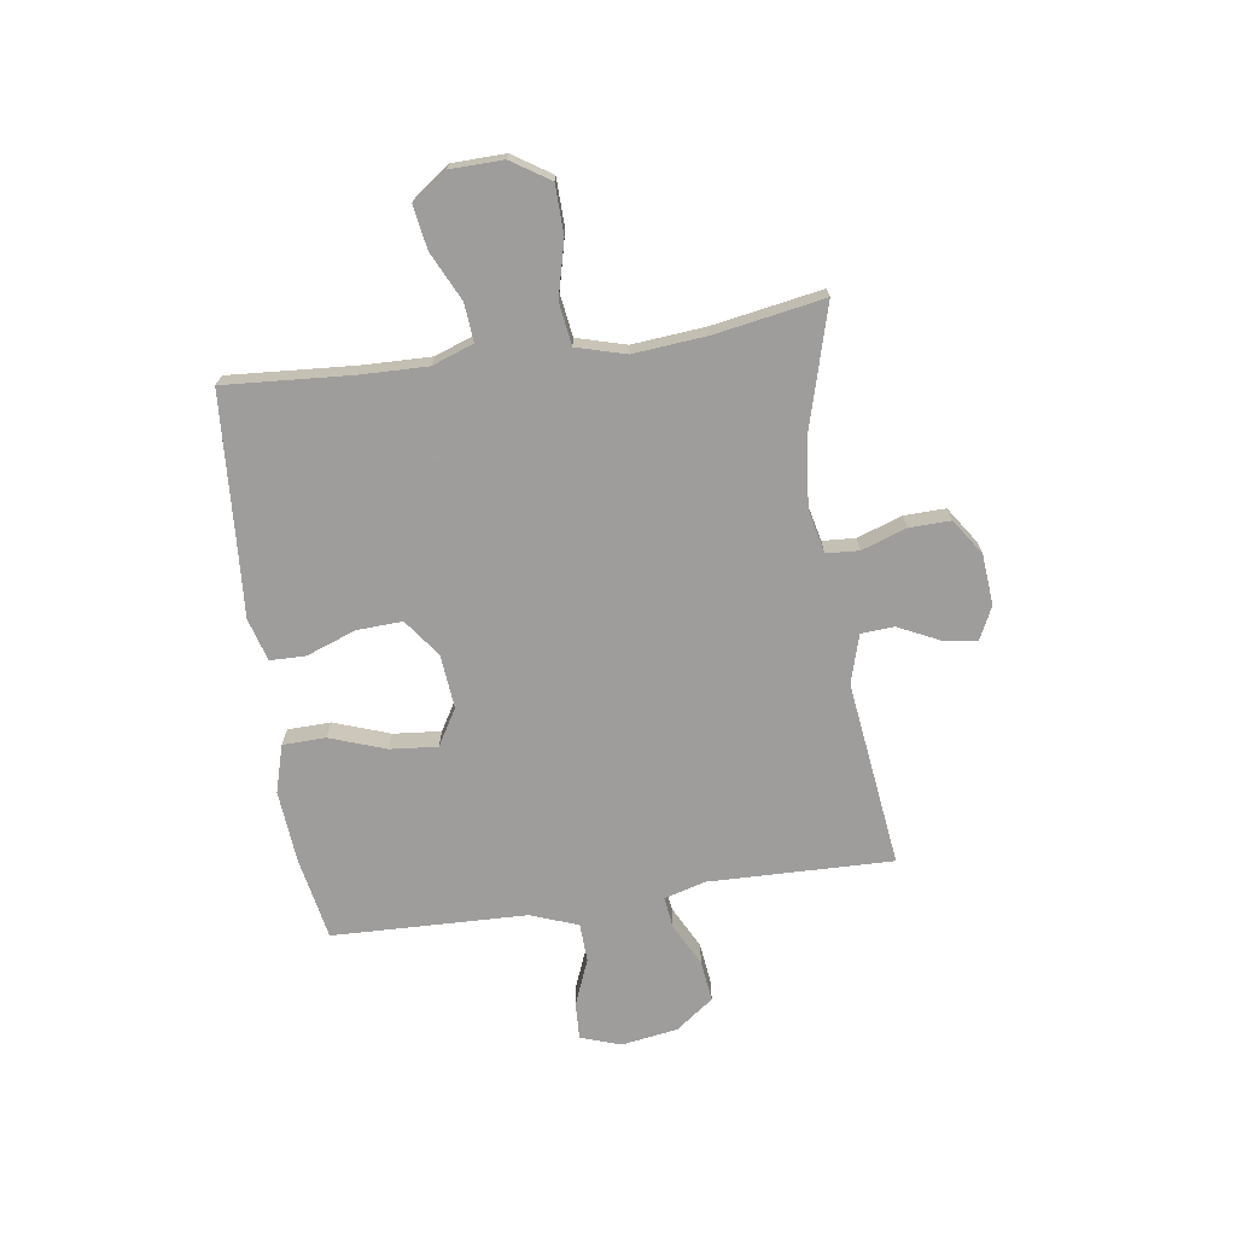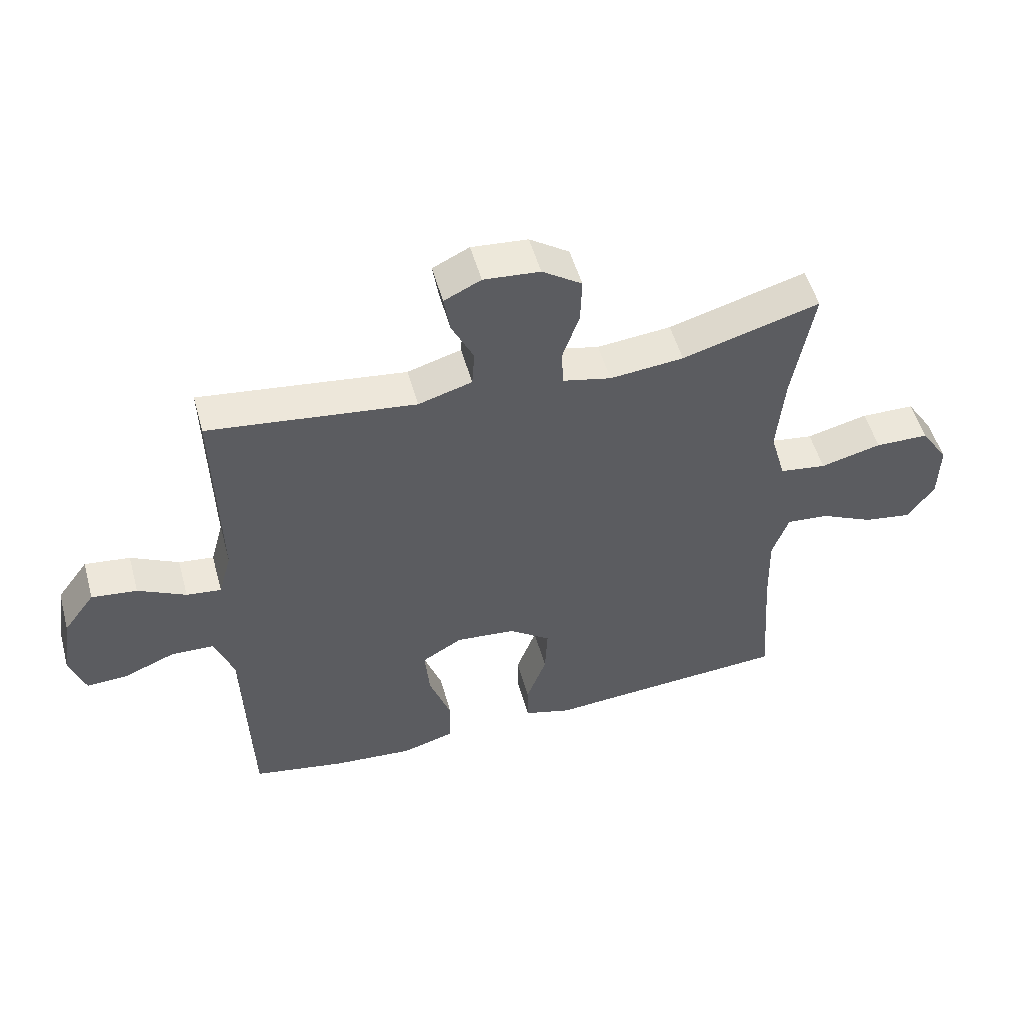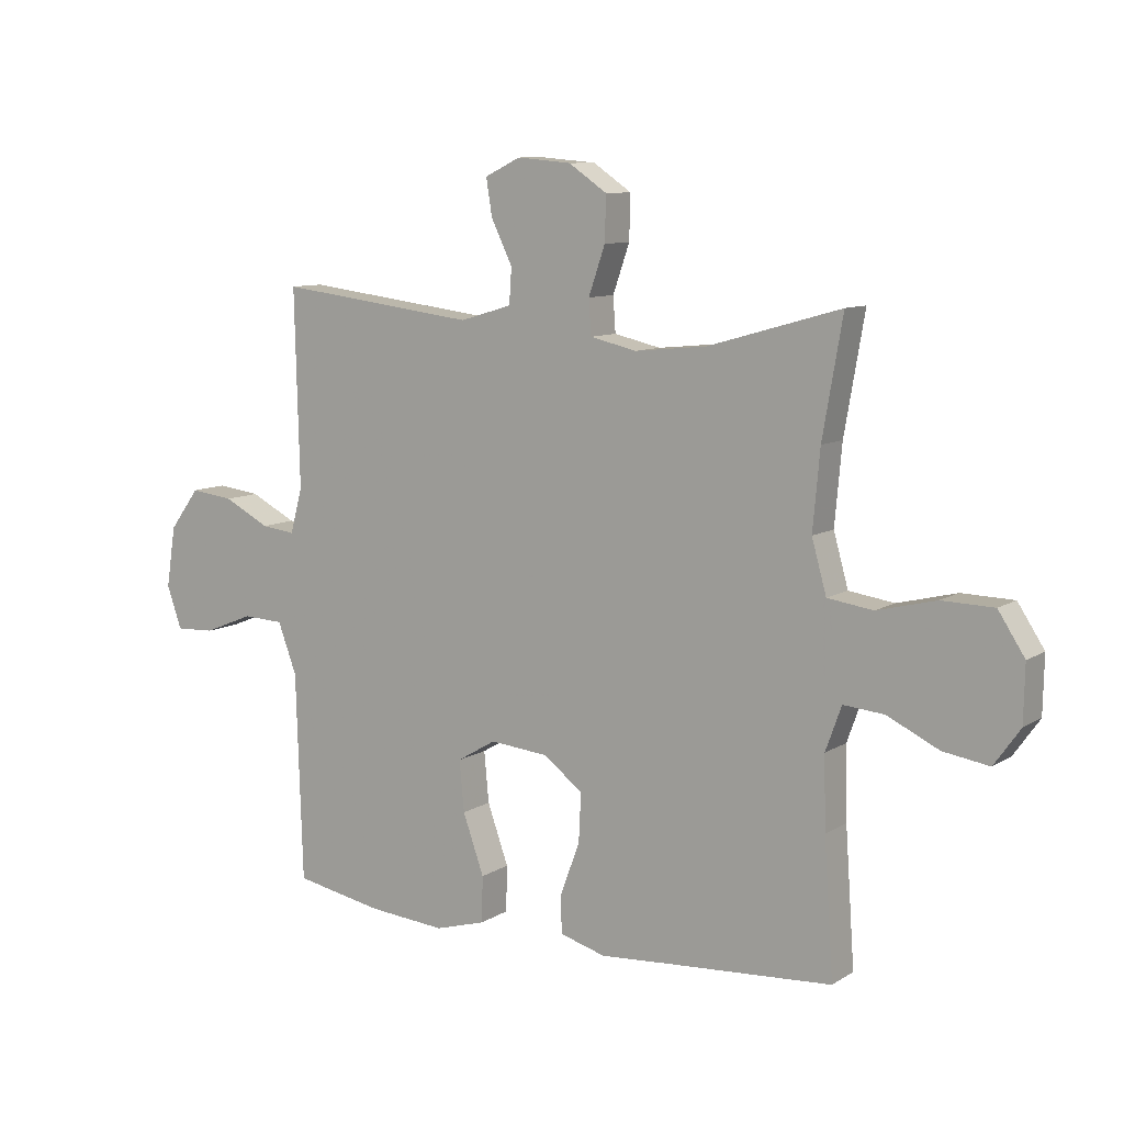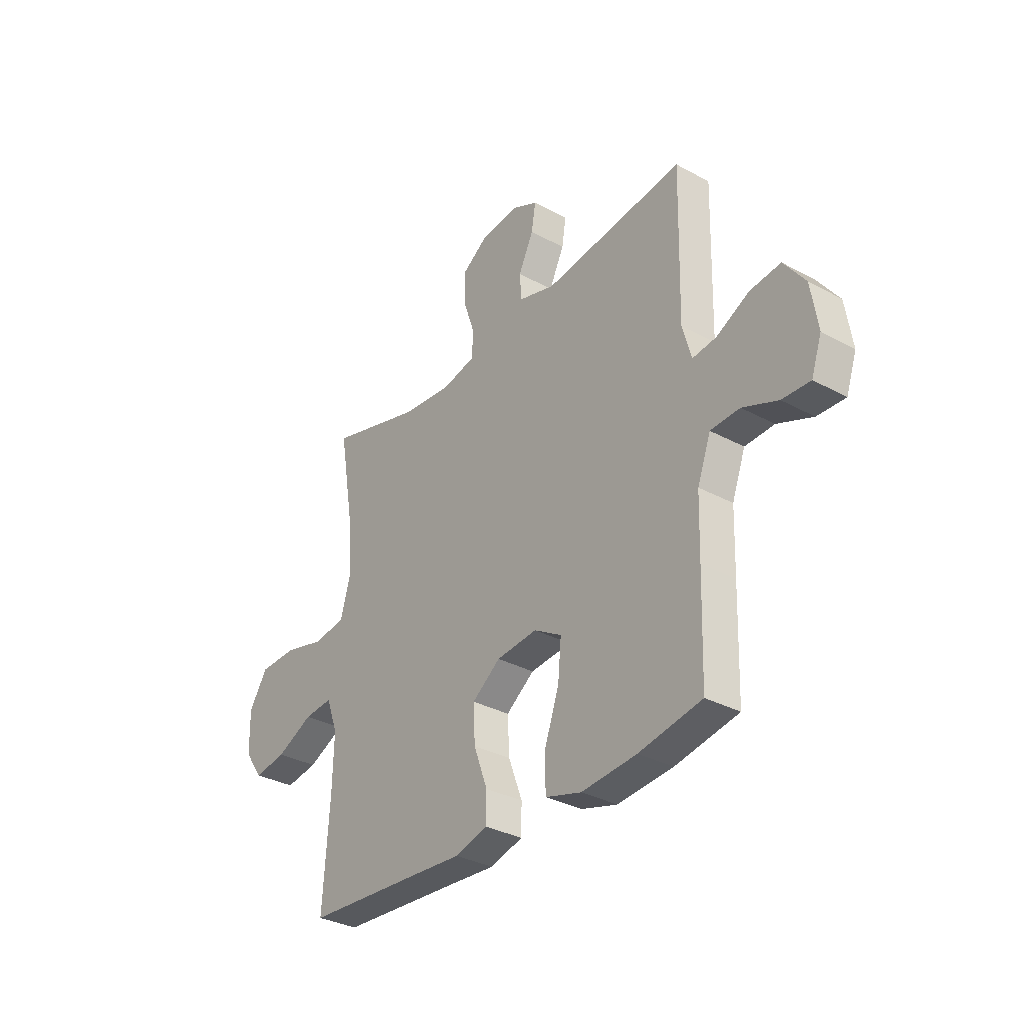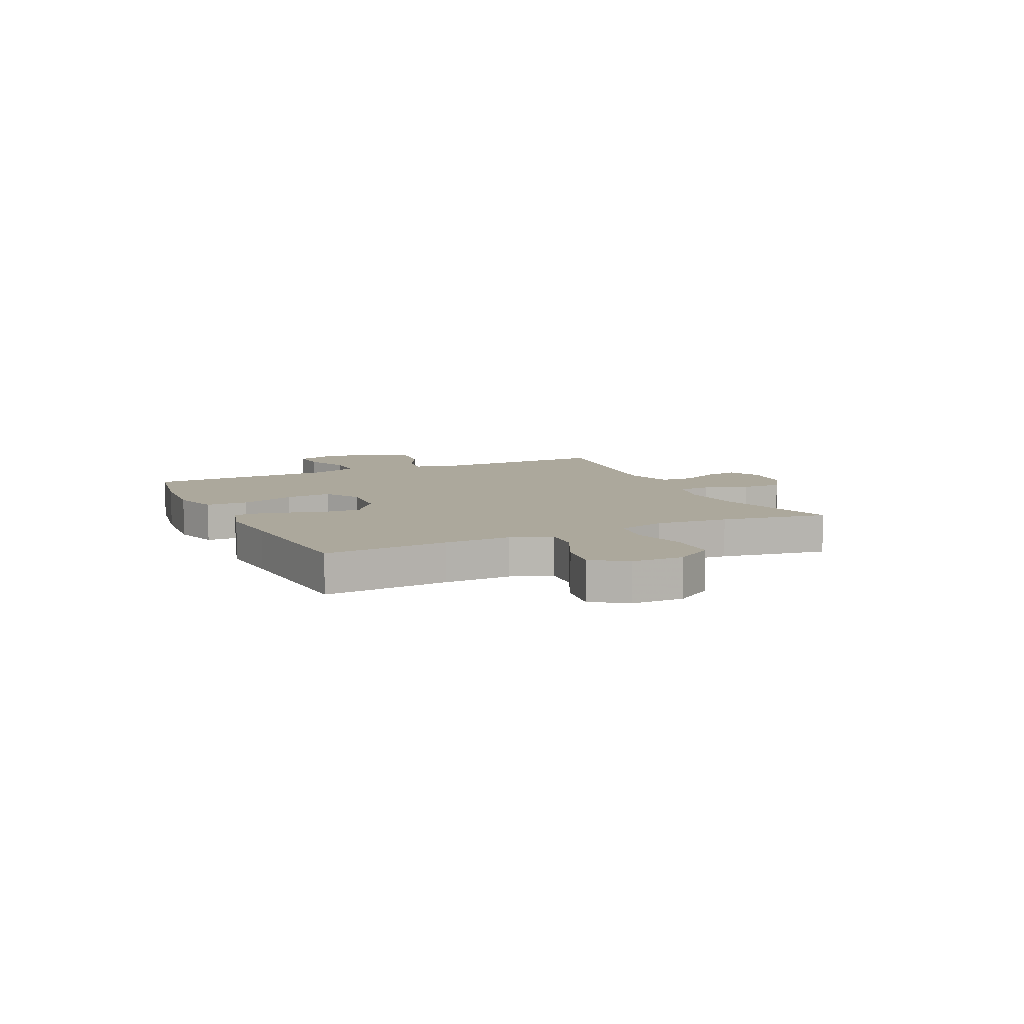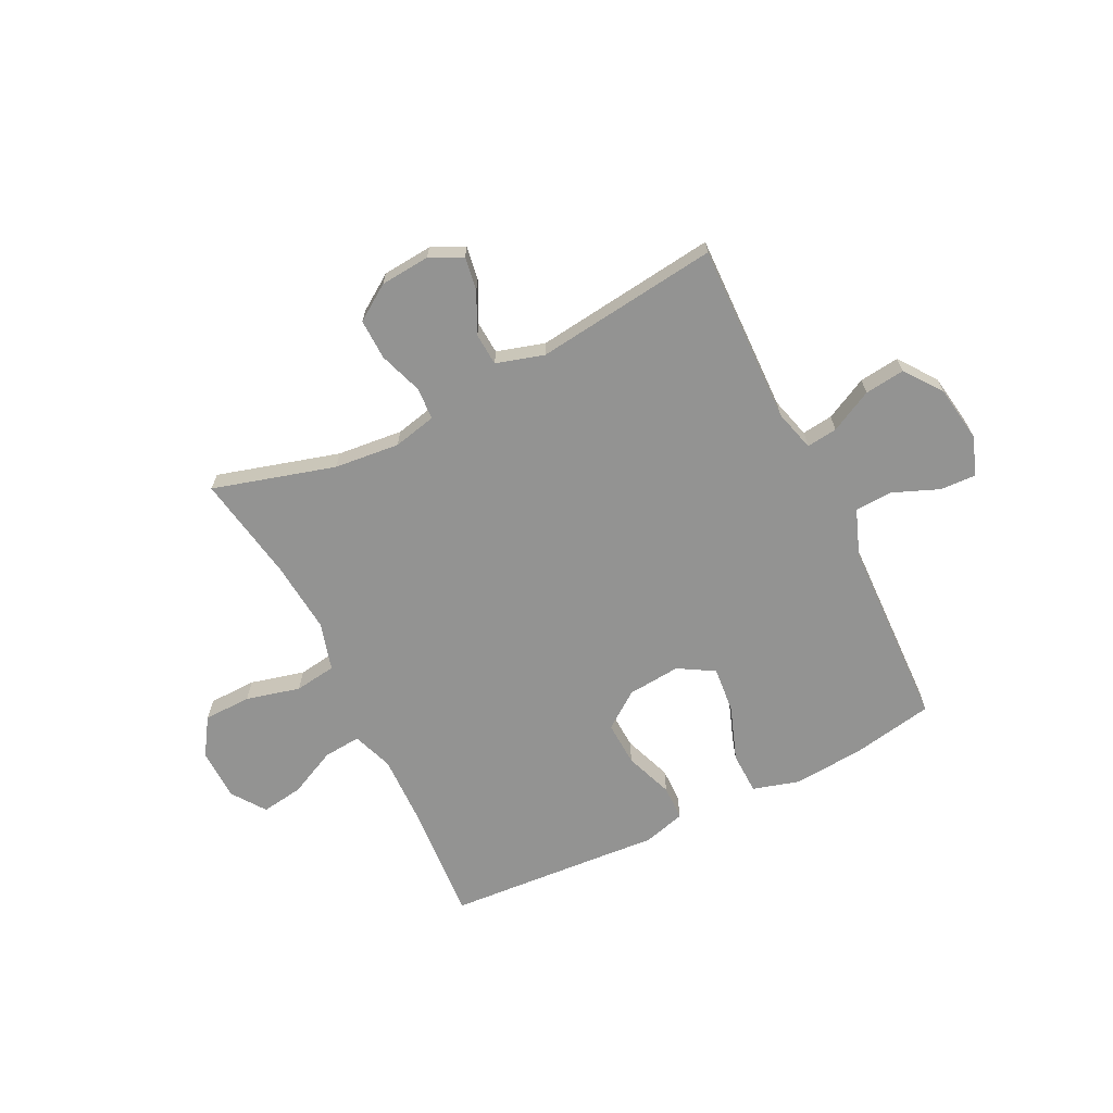
<metadata>
{"format":"obj","ext":"obj","renderer":"f3d","projection":"perspective","resolution":1024,"background":"white","views":[{"elev":-70.7,"azim":-81.7,"up":"+Y"},{"elev":52.1,"azim":164.6,"up":"+Z"},{"elev":9.5,"azim":-147.0,"up":"+Z"},{"elev":-32.8,"azim":53.0,"up":"+Z"},{"elev":8.5,"azim":-115.4,"up":"+Y"},{"elev":-66.7,"azim":26.3,"up":"+Y"}]}
</metadata>
<code>
v -0.5 0.07 0.5
v -0.275 0.07 0.436
v -0.154 0.07 0.424
v -0.075 0.07 0.442
v -0.071 0.07 0.501
v -0.099 0.07 0.582
v -0.101 0.07 0.657
v -0.036 0.07 0.701
v 0.056 0.07 0.709
v 0.116 0.07 0.68
v 0.106 0.07 0.618
v 0.07 0.07 0.544
v 0.074 0.07 0.484
v 0.162 0.07 0.458
v 0.5 0.07 0.5
v 0.492 0.07 0.168
v 0.513 0.07 0.092
v 0.57 0.07 0.099
v 0.648 0.07 0.139
v 0.722 0.07 0.148
v 0.773 0.07 0.079
v 0.789 0.07 -0.024
v 0.764 0.07 -0.096
v 0.697 0.07 -0.093
v 0.613 0.07 -0.059
v 0.543 0.07 -0.062
v 0.511 0.07 -0.148
v 0.507 0.07 -0.28
v 0.5 0.07 -0.5
v 0.35 0.07 -0.528
v 0.218 0.07 -0.539
v 0.132 0.07 -0.514
v 0.13 0.07 -0.436
v 0.166 0.07 -0.335
v 0.174 0.07 -0.249
v 0.108 0.07 -0.21
v 0.01 0.07 -0.219
v -0.058 0.07 -0.269
v -0.054 0.07 -0.352
v -0.021 0.07 -0.441
v -0.022 0.07 -0.506
v -0.1 0.07 -0.528
v -0.222 0.07 -0.519
v -0.5 0.07 -0.5
v -0.484 0.07 -0.271
v -0.481 0.07 -0.149
v -0.508 0.07 -0.074
v -0.577 0.07 -0.08
v -0.665 0.07 -0.122
v -0.743 0.07 -0.134
v -0.787 0.07 -0.072
v -0.789 0.07 0.024
v -0.744 0.07 0.093
v -0.656 0.07 0.095
v -0.556 0.07 0.07
v -0.479 0.07 0.081
v -0.454 0.07 0.17
v -0.466 0.07 0.303
v -0.5 0 0.5
v -0.275 0 0.436
v -0.154 0 0.424
v -0.075 0 0.442
v -0.071 0 0.501
v -0.099 0 0.582
v -0.101 0 0.657
v -0.036 0 0.701
v 0.056 0 0.709
v 0.116 0 0.68
v 0.106 0 0.618
v 0.07 0 0.544
v 0.074 0 0.484
v 0.162 0 0.458
v 0.5 0 0.5
v 0.492 0 0.168
v 0.513 0 0.092
v 0.57 0 0.099
v 0.648 0 0.139
v 0.722 0 0.148
v 0.773 0 0.079
v 0.789 0 -0.024
v 0.764 0 -0.096
v 0.697 0 -0.093
v 0.613 0 -0.059
v 0.543 0 -0.062
v 0.511 0 -0.148
v 0.507 0 -0.28
v 0.5 0 -0.5
v 0.35 0 -0.528
v 0.218 0 -0.539
v 0.132 0 -0.514
v 0.13 0 -0.436
v 0.166 0 -0.335
v 0.174 0 -0.249
v 0.108 0 -0.21
v 0.01 0 -0.219
v -0.058 0 -0.269
v -0.054 0 -0.352
v -0.021 0 -0.441
v -0.022 0 -0.506
v -0.1 0 -0.528
v -0.222 0 -0.519
v -0.5 0 -0.5
v -0.484 0 -0.271
v -0.481 0 -0.149
v -0.508 0 -0.074
v -0.577 0 -0.08
v -0.665 0 -0.122
v -0.743 0 -0.134
v -0.787 0 -0.072
v -0.789 0 0.024
v -0.744 0 0.093
v -0.656 0 0.095
v -0.556 0 0.07
v -0.479 0 0.081
v -0.454 0 0.17
v -0.466 0 0.303
f 52 53 54 55
f 52 55 56
f 51 52 56
f 48 49 50 51
f 47 48 51 56
f 46 47 56 57
f 43 44 45
f 43 45 46 57
f 39 40 41 42
f 38 39 42 43
f 31 32 33 34
f 31 34 35
f 30 31 35
f 27 28 29 30
f 26 27 30 35
f 22 23 24 25
f 22 25 26
f 21 22 26
f 18 19 20 21
f 17 18 21 26
f 16 17 26 35
f 14 15 16 35
f 9 10 11 12
f 9 12 13
f 8 9 13
f 5 6 7 8
f 4 5 8 13
f 58 1 2
f 58 2 3
f 38 43 57 58
f 37 38 58 3
f 36 37 3 4
f 14 35 36
f 4 13 14 36
f 113 112 111 110
f 114 113 110
f 114 110 109
f 109 108 107 106
f 114 109 106 105
f 115 114 105 104
f 103 102 101
f 115 104 103 101
f 100 99 98 97
f 101 100 97 96
f 92 91 90 89
f 93 92 89
f 93 89 88
f 88 87 86 85
f 93 88 85 84
f 83 82 81 80
f 84 83 80
f 84 80 79
f 79 78 77 76
f 84 79 76 75
f 93 84 75 74
f 93 74 73 72
f 70 69 68 67
f 71 70 67
f 71 67 66
f 66 65 64 63
f 71 66 63 62
f 60 59 116
f 61 60 116
f 116 115 101 96
f 61 116 96 95
f 62 61 95 94
f 94 93 72
f 94 72 71 62
f 1 59 60 2
f 2 60 61 3
f 3 61 62 4
f 4 62 63 5
f 5 63 64 6
f 6 64 65 7
f 7 65 66 8
f 8 66 67 9
f 9 67 68 10
f 10 68 69 11
f 11 69 70 12
f 12 70 71 13
f 13 71 72 14
f 14 72 73 15
f 15 73 74 16
f 16 74 75 17
f 17 75 76 18
f 18 76 77 19
f 19 77 78 20
f 20 78 79 21
f 21 79 80 22
f 22 80 81 23
f 23 81 82 24
f 24 82 83 25
f 25 83 84 26
f 26 84 85 27
f 27 85 86 28
f 28 86 87 29
f 29 87 88 30
f 30 88 89 31
f 31 89 90 32
f 32 90 91 33
f 33 91 92 34
f 34 92 93 35
f 35 93 94 36
f 36 94 95 37
f 37 95 96 38
f 38 96 97 39
f 39 97 98 40
f 40 98 99 41
f 41 99 100 42
f 42 100 101 43
f 43 101 102 44
f 44 102 103 45
f 45 103 104 46
f 46 104 105 47
f 47 105 106 48
f 48 106 107 49
f 49 107 108 50
f 50 108 109 51
f 51 109 110 52
f 52 110 111 53
f 53 111 112 54
f 54 112 113 55
f 55 113 114 56
f 56 114 115 57
f 57 115 116 58
f 58 116 59 1

</code>
